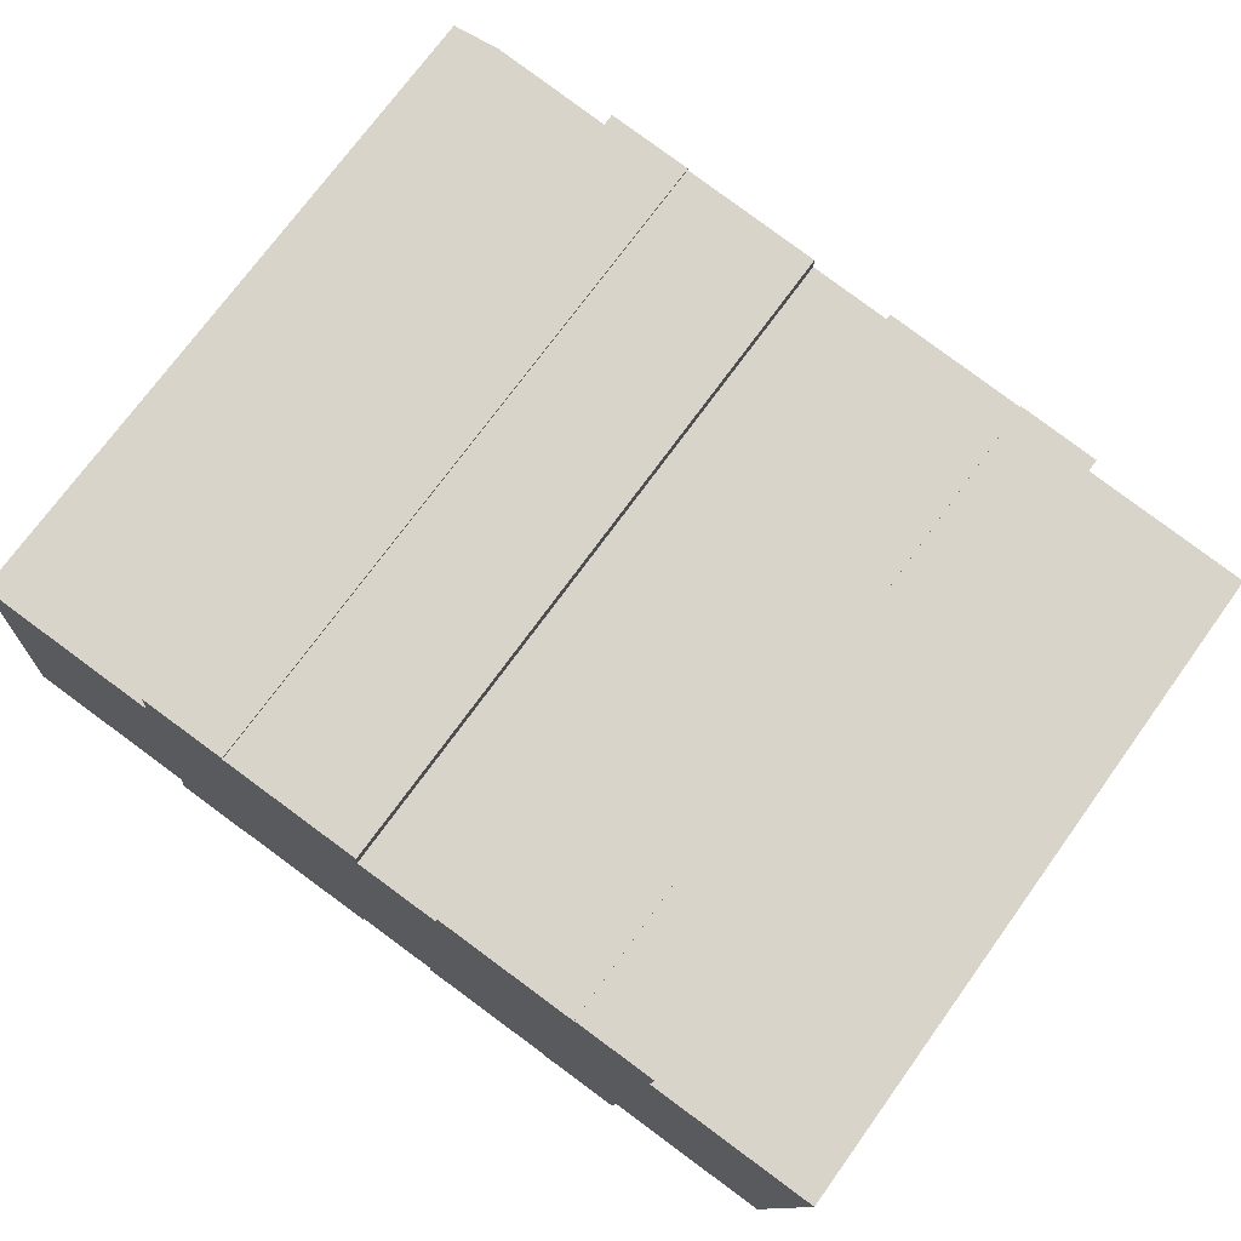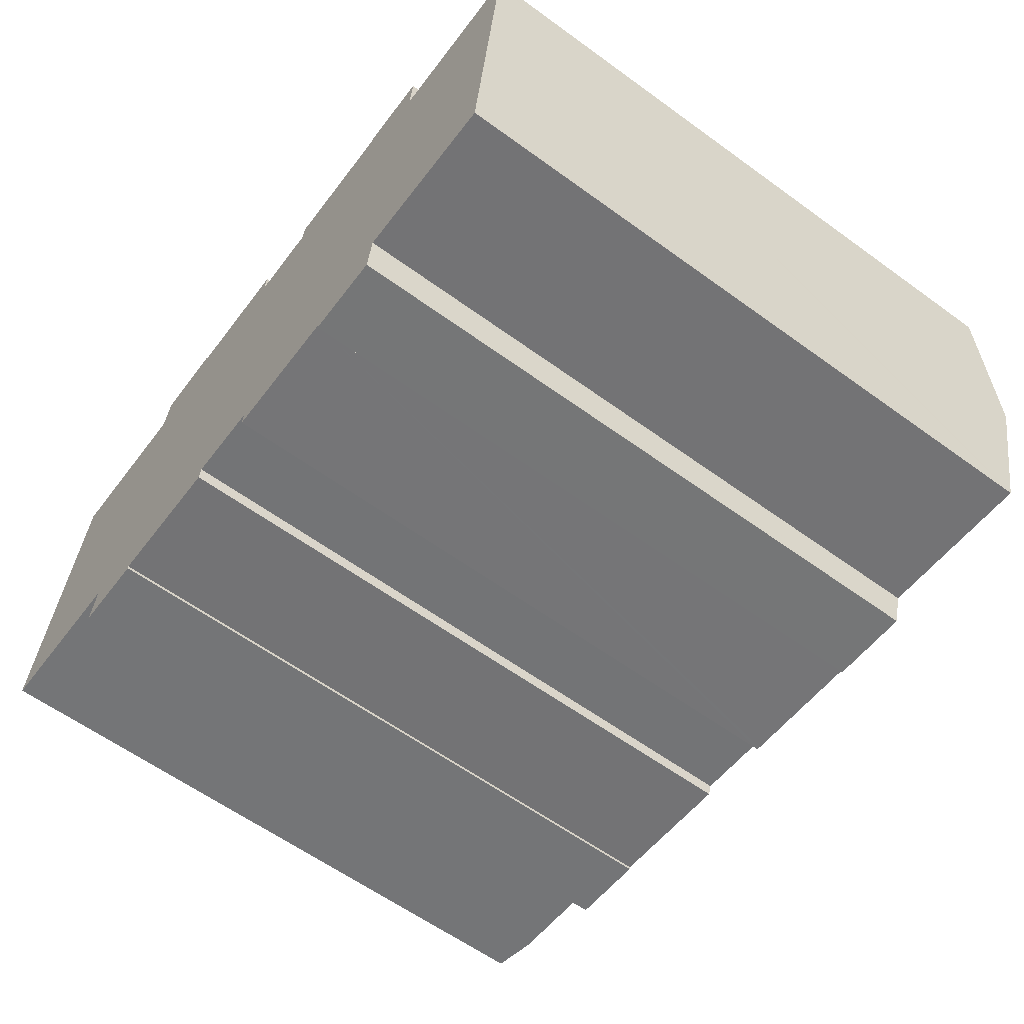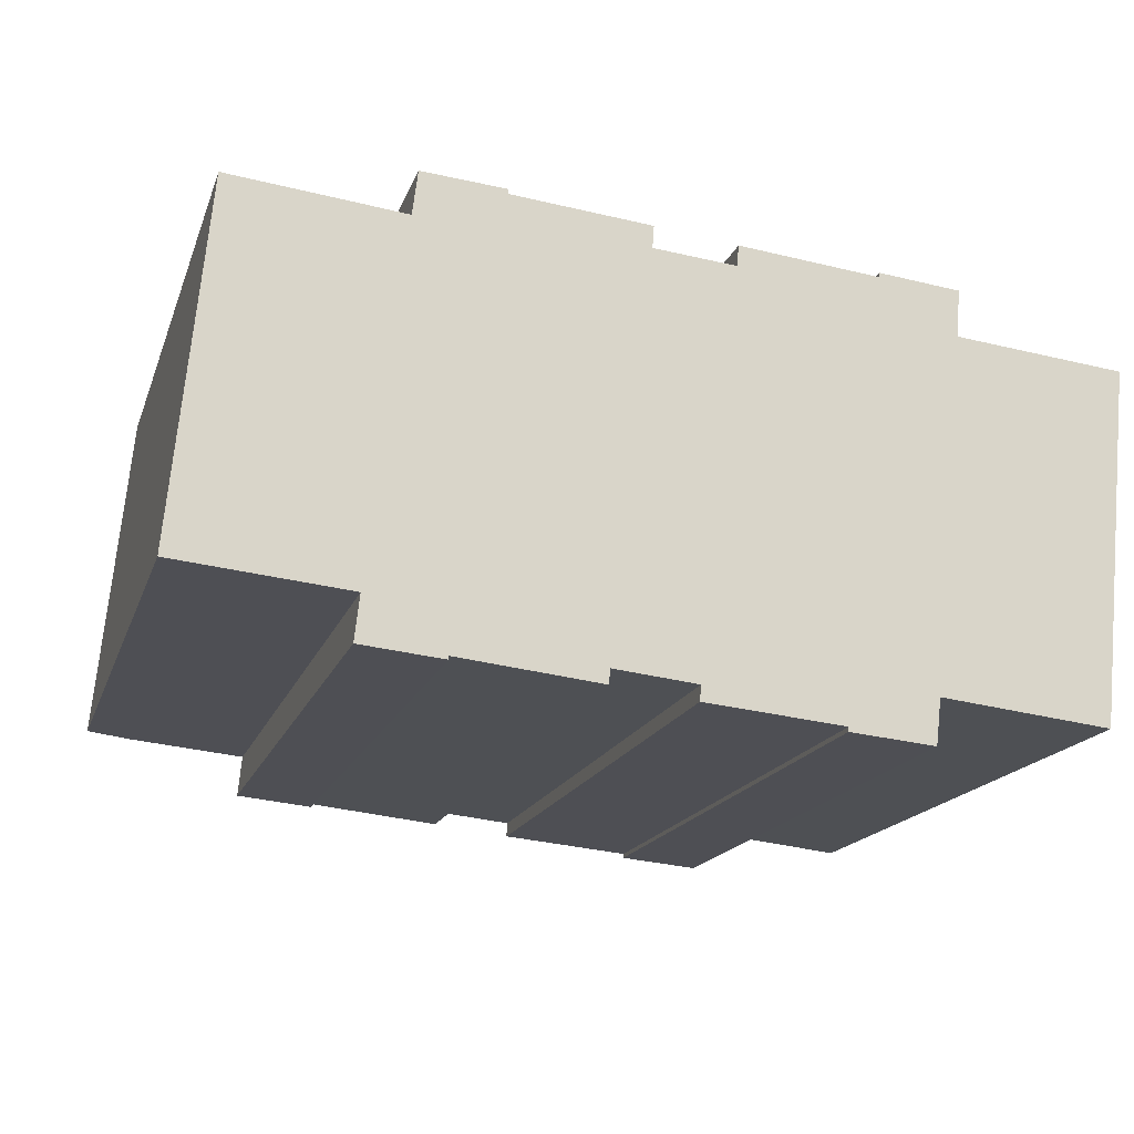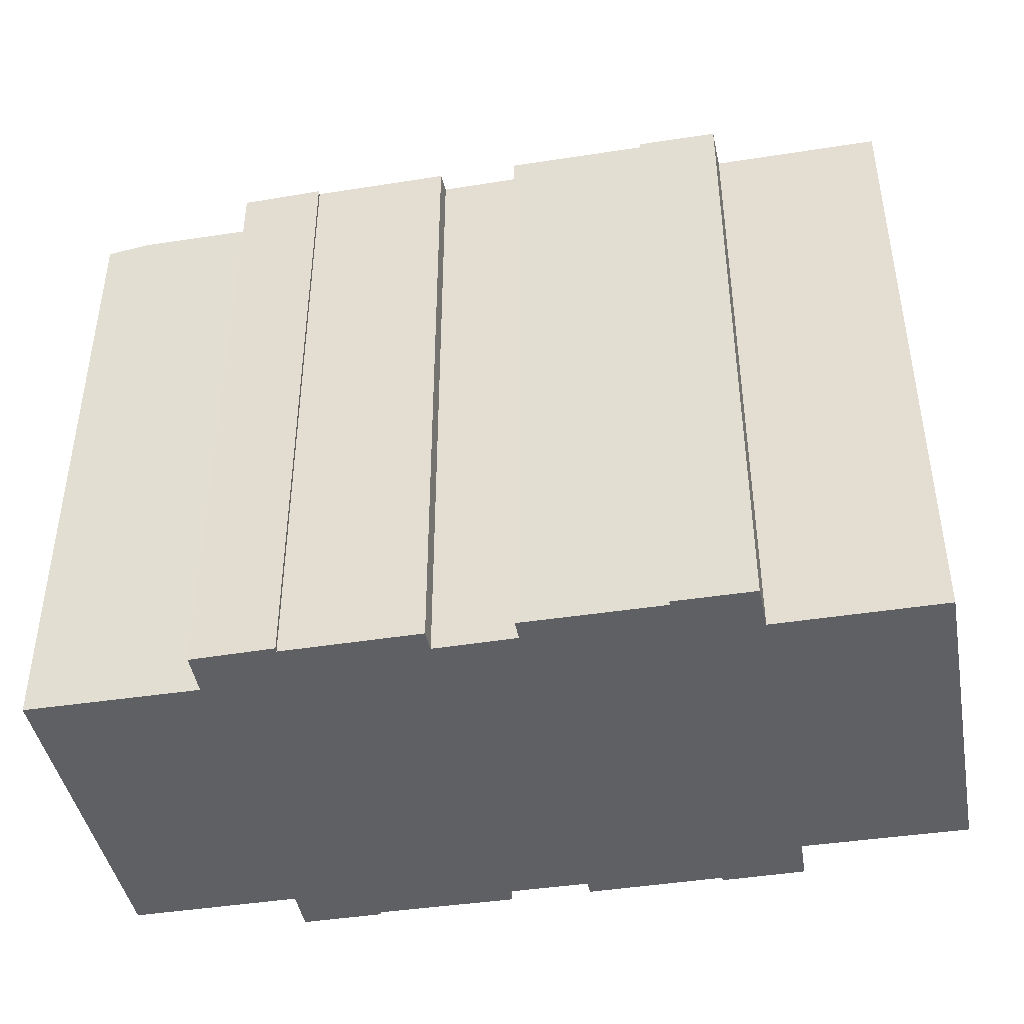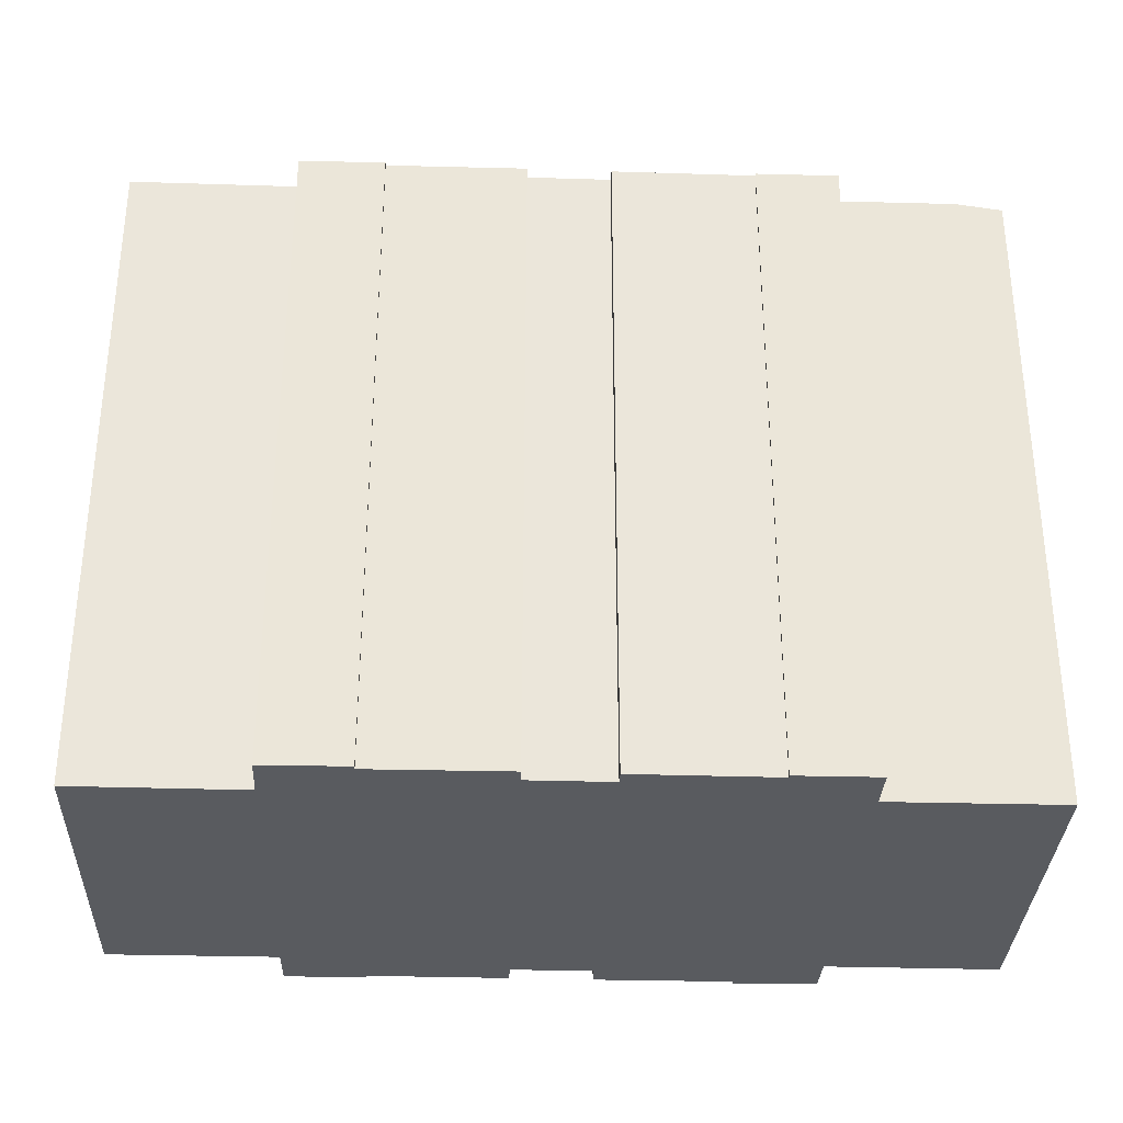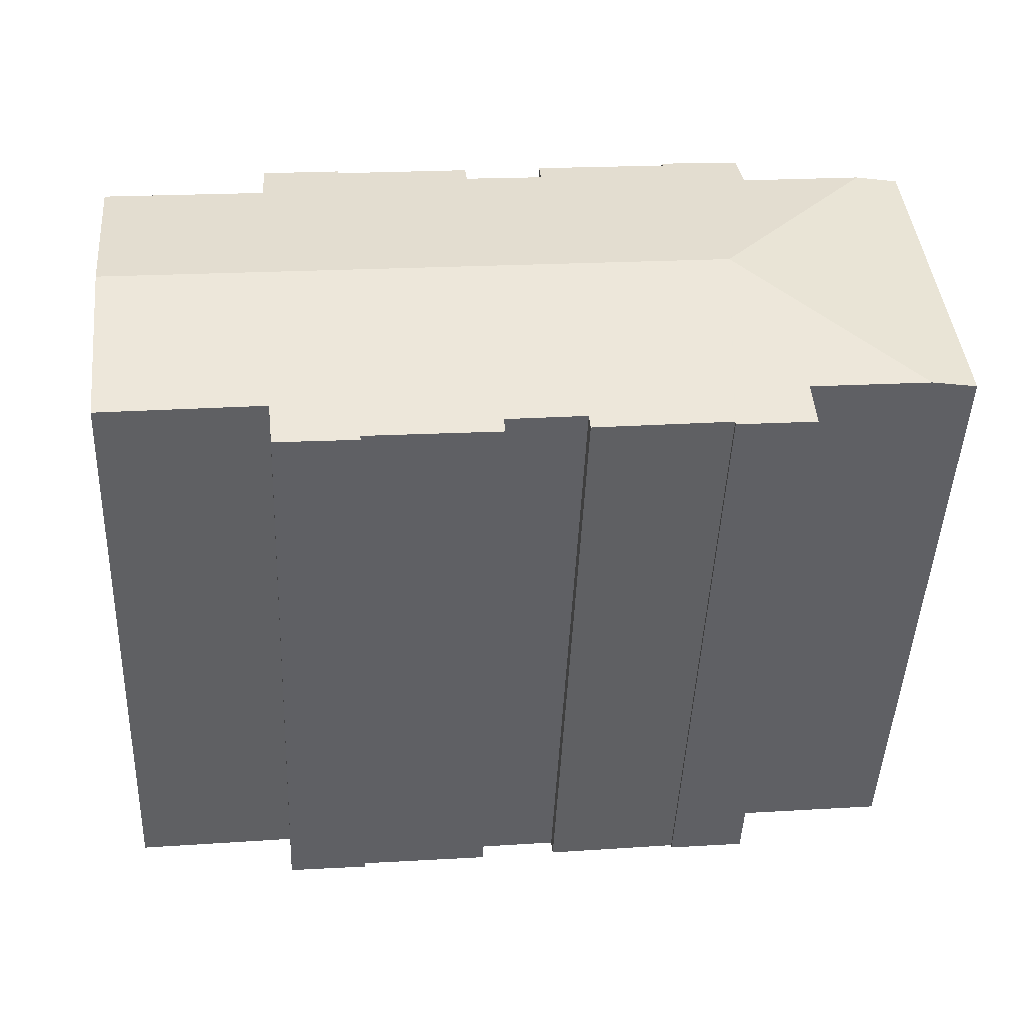
<metadata>
{"format":"obj","ext":"obj","renderer":"f3d","projection":"perspective","resolution":1024,"background":"white","views":[{"elev":73.3,"azim":35.9,"up":"+Z"},{"elev":-61.4,"azim":53.6,"up":"+Z"},{"elev":-17.0,"azim":-16.0,"up":"+Z"},{"elev":-43.3,"azim":16.3,"up":"+Y"},{"elev":-32.5,"azim":-176.4,"up":"+Y"},{"elev":-46.6,"azim":177.6,"up":"+Z"}]}
</metadata>
<code>
v  24.01 23.04 -4.063
v  21.1 23.06 -3.629
v  24.03 23.07 -3.869
v  21.08 23.04 -3.791
v  24.04 23.07 -3.852
v  8.329 24.18 5.323
v  5.91 23.28 -0.587
v  1.623 23.27 -0.161
v  5.757 23.08 -1.931
v  8.566 23.05 -2.428
v  5.732 23.05 -2.146
v  8.573 23.07 -2.309
v  30.64 24.18 3.041
v  13.51 23.14 -2.333
v  13.32 23.06 -2.825
v  13.46 23.06 -2.84
v  13.47 23.07 -2.752
v  16.36 23.13 -2.635
v  16.43 23.06 -3.18
v  24.2 23.27 -2.492
v  27.77 23.27 -2.881
v  30.02 23.28 -3.029
v  30.02 23.27 -3.126
v  16.32 23.07 -3.036
v  16.31 23.05 -3.169
v  1.206 23.04 12.28
v  0 23.04 1.411e-15
v  2.776 23.27 12.11
v  25.43 23.28 9.691
v  31.26 23.28 9.101
v  22.75 23.06 11.46
v  22.76 23.04 11.62
v  17.82 23.17 11.25
v  17.89 23.06 11.97
v  14.98 23.17 11.52
v  14.37 23.06 12.36
v  10.24 23.06 12.76
v  7.375 23.05 13.17
v  10.27 23.04 12.93
v  7.183 23.27 11.64
v  15.04 23.06 12.29
v  25.56 23.04 11.33
v  24.01 2.488e-16 -4.063
v  21.08 2.321e-16 -3.791
v  21.1 2.222e-16 -3.629
v  16.31 1.94e-16 -3.169
v  16.43 1.947e-16 -3.18
v  13.51 1.429e-16 -2.333
v  16.36 1.613e-16 -2.635
v  13.46 1.739e-16 -2.84
v  8.573 1.414e-16 -2.309
v  13.32 1.73e-16 -2.825
v  8.566 1.487e-16 -2.428
v  5.732 1.314e-16 -2.146
v  5.91 3.594e-17 -0.587
v  0 0 0
v  1.623 9.858e-18 -0.161
v  30.02 1.914e-16 -3.126
v  24.2 1.526e-16 -2.492
v  27.77 1.764e-16 -2.881
v  16.32 1.859e-16 -3.036
v  5.757 1.182e-16 -1.931
v  1.206 -7.52e-16 12.28
v  7.183 -7.129e-16 11.64
v  7.375 -8.064e-16 13.17
v  17.82 -6.889e-16 11.25
v  17.89 -7.333e-16 11.97
v  22.75 -7.02e-16 11.46
v  22.76 -7.116e-16 11.62
v  13.47 1.685e-16 -2.752
v  10.24 -7.816e-16 12.76
v  10.27 -7.915e-16 12.93
v  14.98 -7.053e-16 11.52
v  15.04 -7.525e-16 12.29
v  25.43 -5.934e-16 9.691
v  25.56 -6.936e-16 11.33
v  31.26 -5.573e-16 9.101
v  30.02 1.855e-16 -3.029
v  30.64 -1.862e-16 3.041
v  24.03 2.369e-16 -3.869
v  24.04 2.359e-16 -3.852
v  2.776 -7.417e-16 12.11
v  14.37 -7.566e-16 12.36
g defaultobject
f 1 2 3
f 2 1 4
f 5 3 2
f 6 7 8
f 9 10 11
f 10 9 7
f 10 7 6
f 10 6 12
f 12 6 13
f 12 13 14
f 12 14 15
f 15 14 16
f 16 14 17
f 14 13 18
f 18 13 19
f 19 13 2
f 2 13 20
f 2 20 5
f 20 13 21
f 21 13 22
f 21 22 23
f 24 19 25
f 19 24 18
f 26 8 27
f 8 26 6
f 6 26 28
f 13 29 30
f 29 13 6
f 29 6 31
f 29 31 32
f 31 6 33
f 31 33 34
f 33 6 35
f 35 6 36
f 36 6 37
f 37 38 39
f 38 37 6
f 38 6 40
f 40 6 28
f 36 41 35
f 32 42 29
f 43 4 1
f 4 43 44
f 45 19 2
f 19 45 25
f 25 45 46
f 46 45 47
f 18 48 14
f 48 18 49
f 50 15 16
f 15 50 12
f 12 50 51
f 51 50 52
f 53 11 10
f 11 53 54
f 55 8 7
f 8 55 27
f 27 55 56
f 56 55 57
f 58 21 23
f 21 58 20
f 20 58 59
f 59 58 60
f 4 45 2
f 45 4 44
f 24 49 18
f 49 24 25
f 49 25 46
f 49 46 61
f 9 55 7
f 55 9 11
f 55 11 54
f 55 54 62
f 56 26 27
f 26 56 63
f 64 38 40
f 38 64 65
f 66 34 33
f 34 66 67
f 68 32 31
f 32 68 69
f 48 17 14
f 17 48 16
f 16 48 50
f 50 48 70
f 51 10 12
f 10 51 53
f 39 71 37
f 71 39 72
f 41 73 35
f 73 41 74
f 42 75 29
f 75 42 76
f 77 13 30
f 13 77 22
f 22 77 23
f 23 77 78
f 23 78 58
f 78 77 79
f 59 5 20
f 5 59 3
f 3 59 1
f 1 59 43
f 43 59 80
f 80 59 81
f 26 40 28
f 40 26 63
f 40 63 64
f 64 63 82
f 65 39 38
f 39 65 72
f 71 36 37
f 36 71 41
f 41 71 74
f 74 71 83
f 73 33 35
f 33 73 66
f 34 68 31
f 68 34 67
f 32 76 42
f 76 32 69
f 75 30 29
f 30 75 77
f 69 68 76
f 70 52 50
f 52 70 48
f 80 44 43
f 44 80 81
f 44 81 59
f 78 60 58
f 60 78 79
f 60 79 77
f 60 77 59
f 59 77 75
f 59 75 44
f 44 75 45
f 45 75 47
f 47 75 76
f 47 76 68
f 47 68 67
f 47 67 66
f 47 66 46
f 46 66 61
f 61 66 49
f 49 66 48
f 48 66 52
f 65 64 72
f 66 51 52
f 51 66 73
f 51 73 74
f 51 74 83
f 51 83 71
f 51 71 54
f 54 71 62
f 62 71 55
f 55 71 57
f 57 71 72
f 57 72 64
f 57 64 82
f 57 82 56
f 56 82 63
f 54 53 51

</code>
